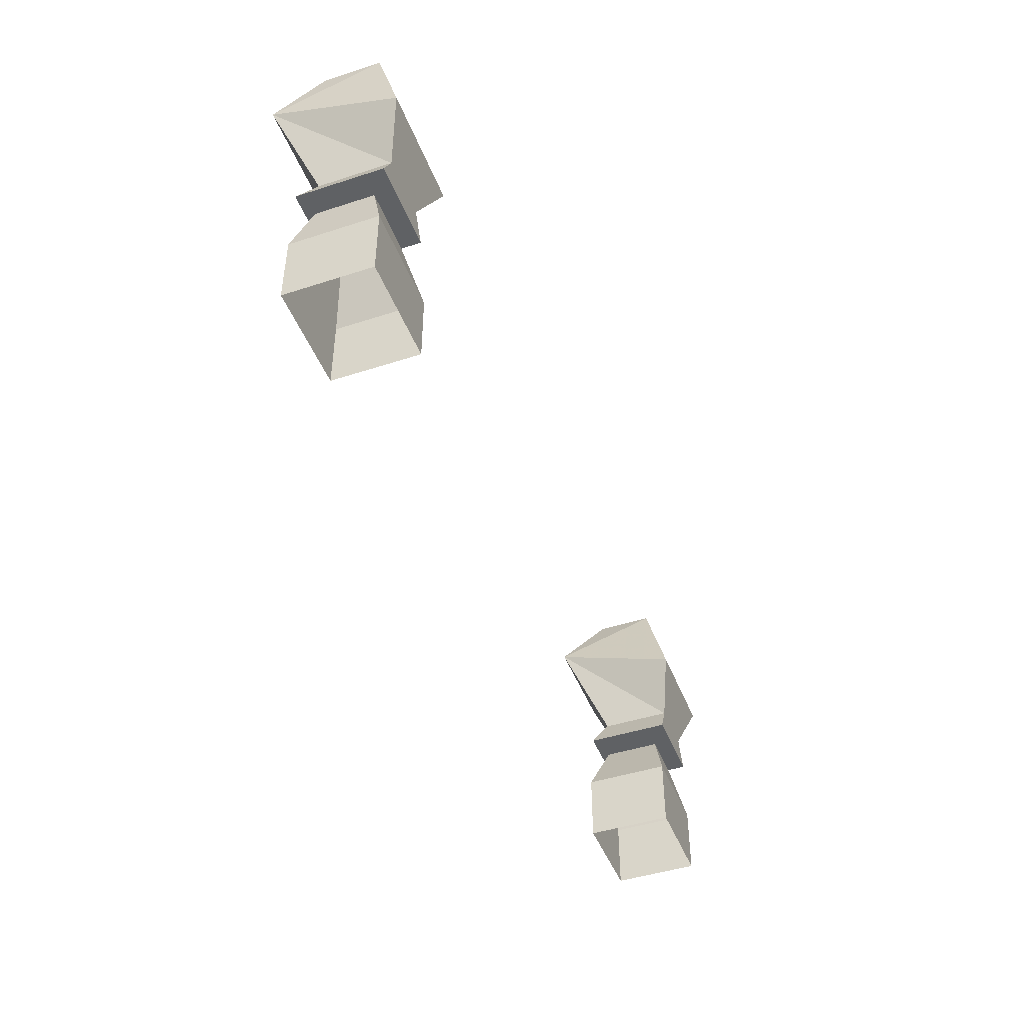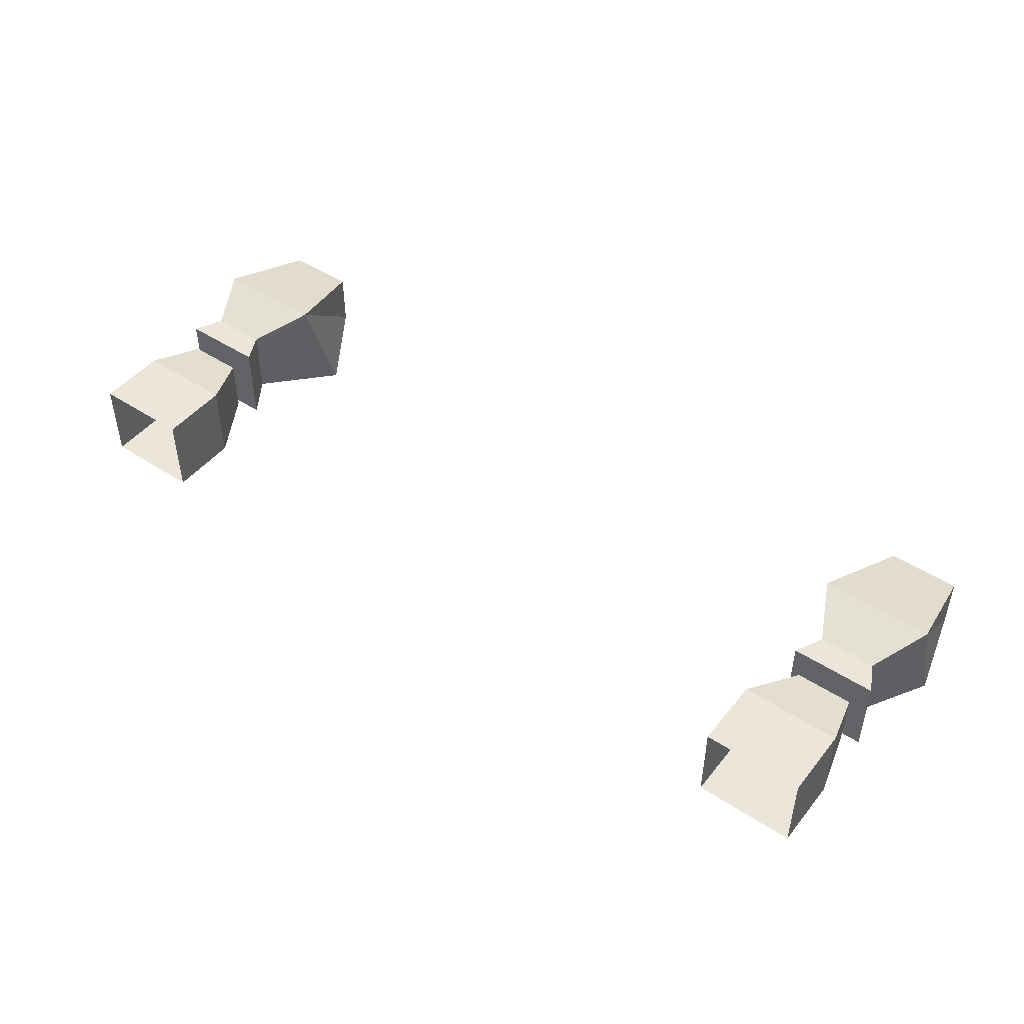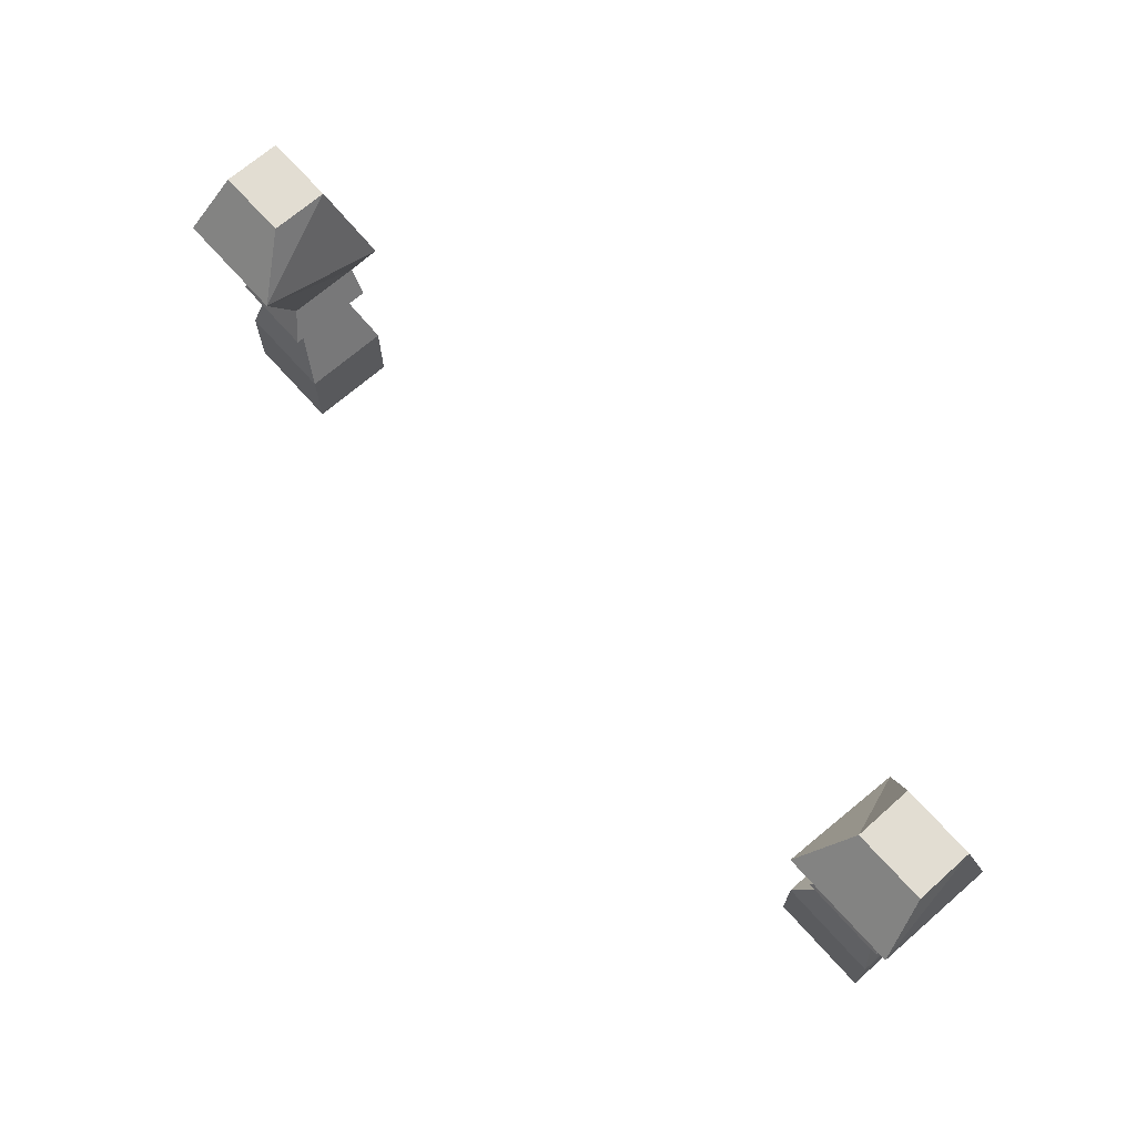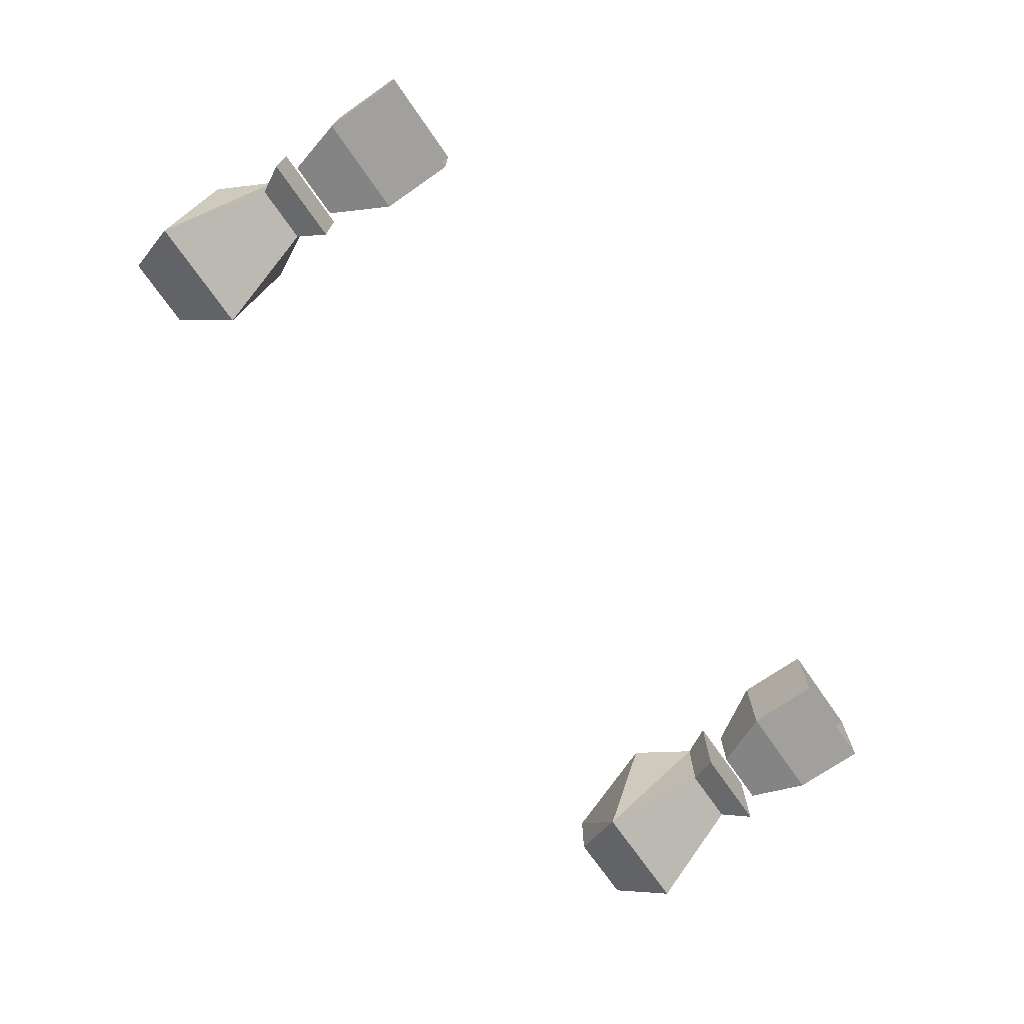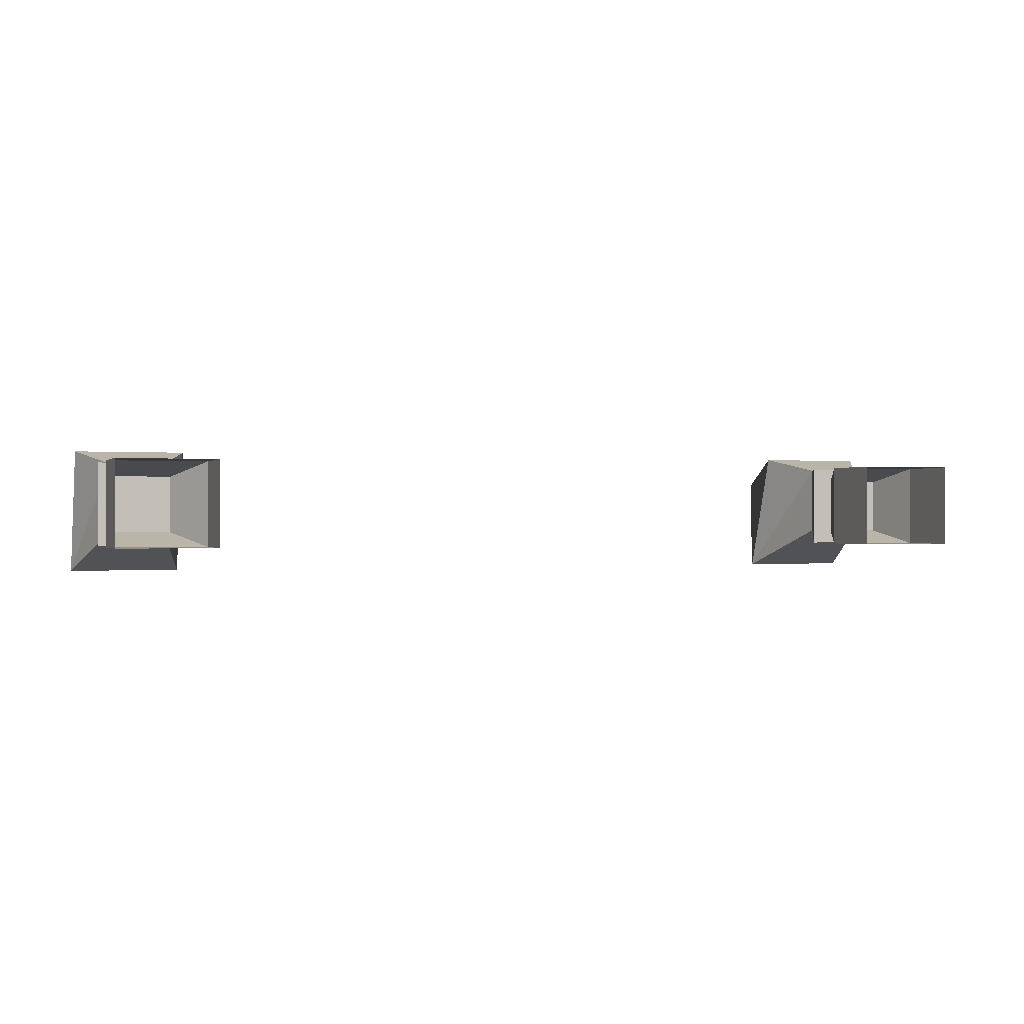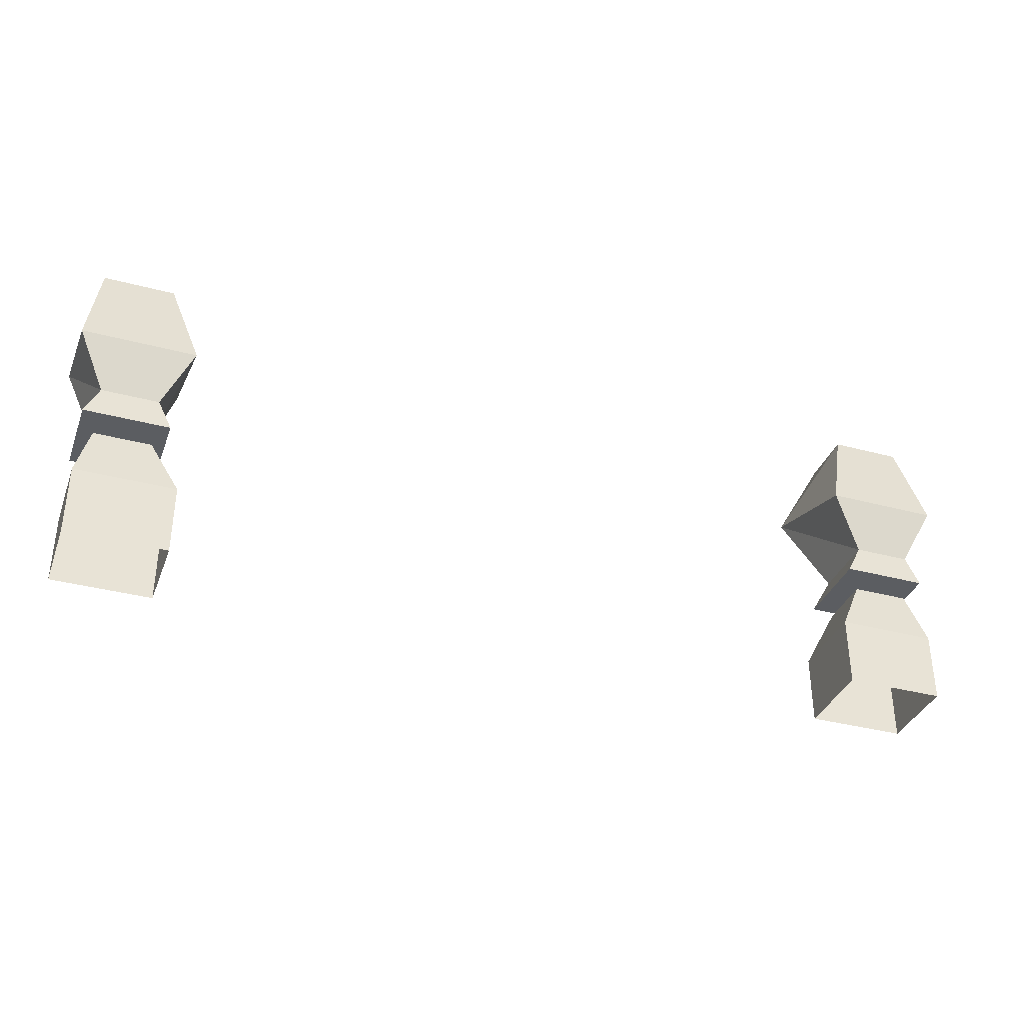
<metadata>
{"format":"obj","ext":"obj","renderer":"f3d","projection":"perspective","resolution":1024,"background":"white","views":[{"elev":-45.5,"azim":-69.5,"up":"+Y"},{"elev":46.7,"azim":36.6,"up":"+Z"},{"elev":68.3,"azim":-131.6,"up":"+Y"},{"elev":-71.7,"azim":-55.2,"up":"+Z"},{"elev":-0.2,"azim":-19.7,"up":"+Z"},{"elev":-35.9,"azim":-19.3,"up":"+Y"}]}
</metadata>
<code>
v -0.2109 -0.8203 -0.007812
v -0.2422 -0.8203 -0.007812
v -0.2422 -0.8203 0.02344
v -0.2109 -0.8203 0.02344
v -0.1953 -0.8516 0.03125
v -0.1953 -0.8516 -0.01562
v -0.25 -0.8516 -0.01562
v -0.25 -0.8516 0.03125
v -0.25 -0.8906 0.03125
v -0.1953 -0.8906 0.03125
v -0.1953 -0.8906 -0.01562
v -0.25 -0.8906 -0.01562
v -0.25 -0.8125 -0.01562
v -0.2031 -0.8125 -0.01562
v -0.2031 -0.8125 0.03125
v -0.25 -0.8125 0.03125
v -0.2422 -0.7969 0.03125
v -0.2422 -0.7969 -0.007812
v -0.2109 -0.7969 -0.007812
v -0.2109 -0.7969 0.03125
v -0.1953 -0.7656 0.03906
v -0.2578 -0.7656 0.03906
v -0.2578 -0.7422 -0.03125
v -0.1953 -0.7422 -0.03125
v -0.2109 -0.7109 0.02344
v -0.25 -0.7109 0.02344
v -0.25 -0.7109 -0.007812
v -0.2109 -0.7109 -0.007812
v 0.2109 -0.8203 0.02344
v 0.2422 -0.8203 0.02344
v 0.2422 -0.8203 -0.007812
v 0.2109 -0.8203 -0.007812
v 0.1953 -0.8516 -0.01562
v 0.1953 -0.8516 0.03125
v 0.25 -0.8516 0.03125
v 0.25 -0.8516 -0.01562
v 0.25 -0.8906 -0.01562
v 0.1953 -0.8906 -0.01562
v 0.1953 -0.8906 0.03125
v 0.25 -0.8906 0.03125
v 0.25 -0.8125 0.03125
v 0.2031 -0.8125 0.03125
v 0.2031 -0.8125 -0.01562
v 0.25 -0.8125 -0.01562
v 0.2422 -0.7969 -0.007812
v 0.2422 -0.7969 0.03125
v 0.2109 -0.7969 0.03125
v 0.2109 -0.7969 -0.007812
v 0.1953 -0.7422 -0.03125
v 0.2578 -0.7422 -0.03125
v 0.2578 -0.7656 0.03906
v 0.1953 -0.7656 0.03906
v 0.25 -0.7109 0.02344
v 0.2109 -0.7109 0.02344
v 0.2109 -0.7109 -0.007812
v 0.25 -0.7109 -0.007812
f 1 2 3
f 1 3 4
f 1 4 5
f 1 5 6
f 1 6 2
f 2 6 7
f 2 7 3
f 3 7 8
f 3 8 4
f 4 8 5
f 5 8 9
f 5 9 10
f 5 10 6
f 6 10 11
f 6 11 7
f 7 11 12
f 7 12 8
f 8 12 9
f 13 14 15
f 13 15 16
f 13 16 17
f 13 17 18
f 13 18 14
f 14 18 19
f 14 19 15
f 15 19 20
f 15 20 16
f 16 20 17
f 29 30 31
f 29 31 32
f 29 32 33
f 29 33 34
f 29 34 30
f 30 34 35
f 30 35 31
f 31 35 36
f 31 36 32
f 32 36 33
f 33 36 37
f 33 37 38
f 33 38 34
f 34 38 39
f 34 39 35
f 35 39 40
f 35 40 36
f 36 40 37
f 41 42 43
f 41 43 44
f 41 44 45
f 41 45 46
f 41 46 42
f 42 46 47
f 42 47 43
f 43 47 48
f 43 48 44
f 44 48 45
f 17 20 21
f 17 21 22
f 17 22 23
f 17 23 18
f 18 23 19
f 19 23 24
f 19 24 21
f 19 21 20
f 21 25 26
f 21 26 22
f 22 26 23
f 23 26 27
f 23 27 28
f 23 28 24
f 24 28 21
f 21 28 25
f 25 28 27
f 25 27 26
f 45 48 49
f 45 49 50
f 45 50 51
f 45 51 46
f 46 51 47
f 47 51 52
f 47 52 49
f 47 49 48
f 51 53 54
f 51 54 52
f 52 54 49
f 49 54 55
f 49 55 56
f 49 56 50
f 50 56 51
f 51 56 53
f 53 56 55
f 53 55 54

</code>
